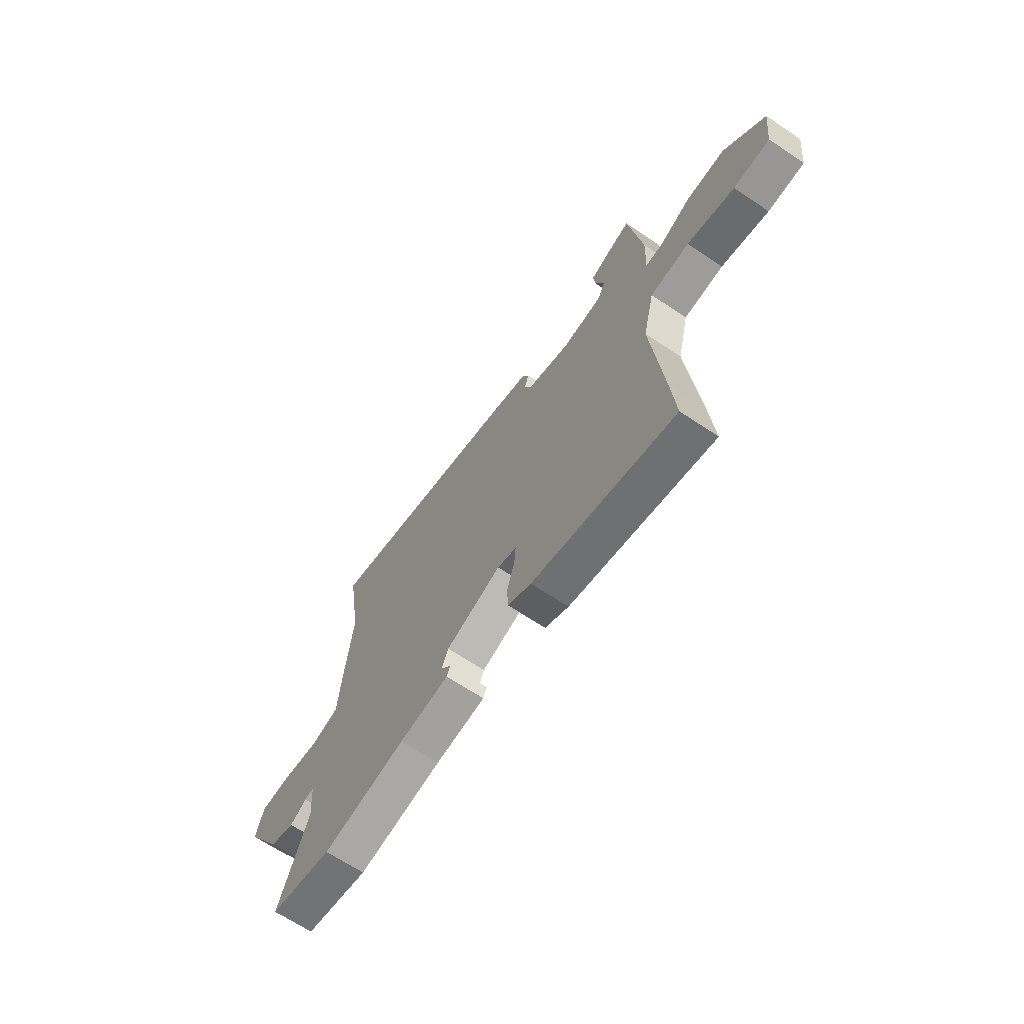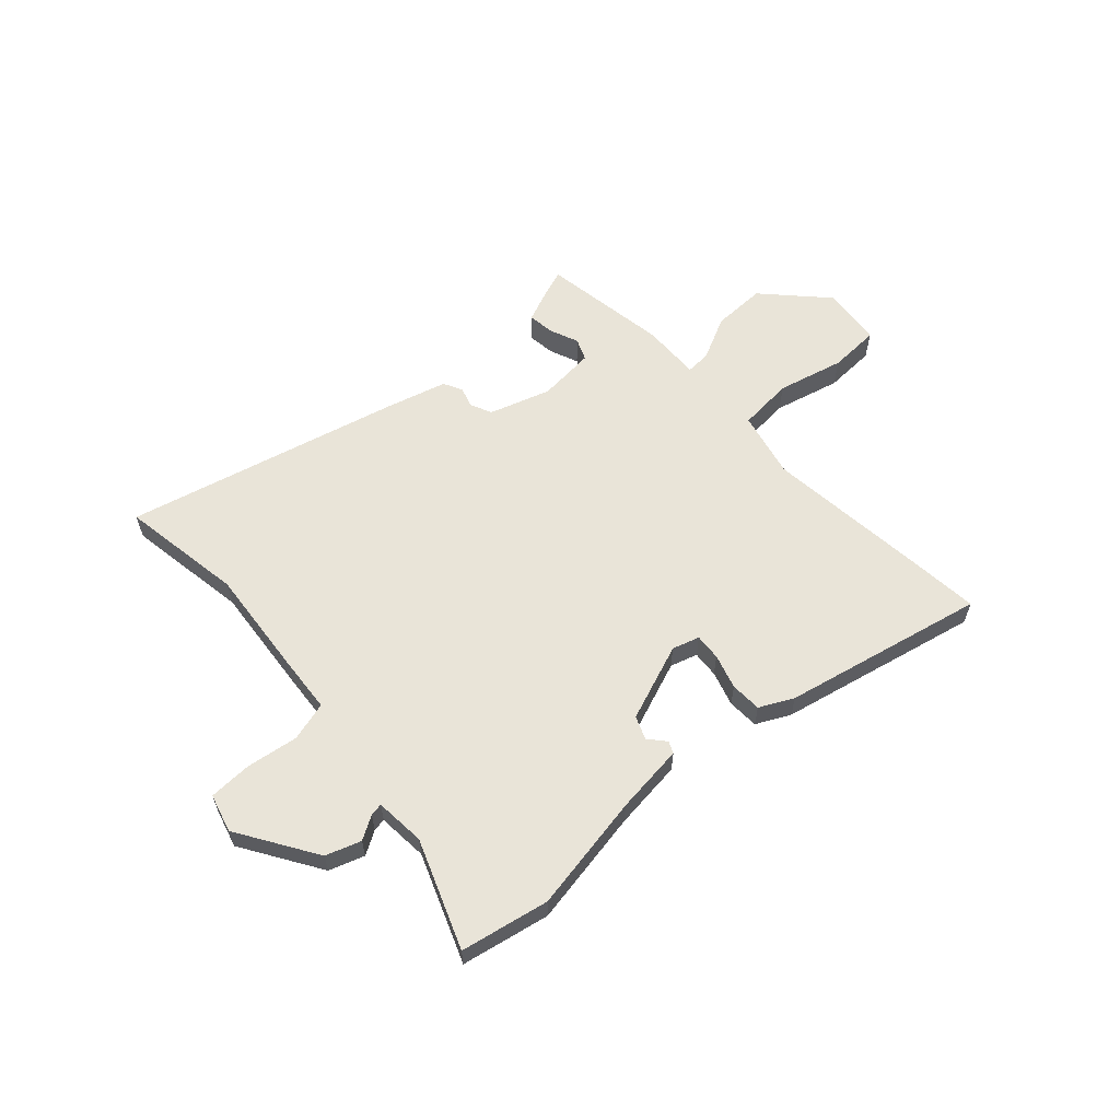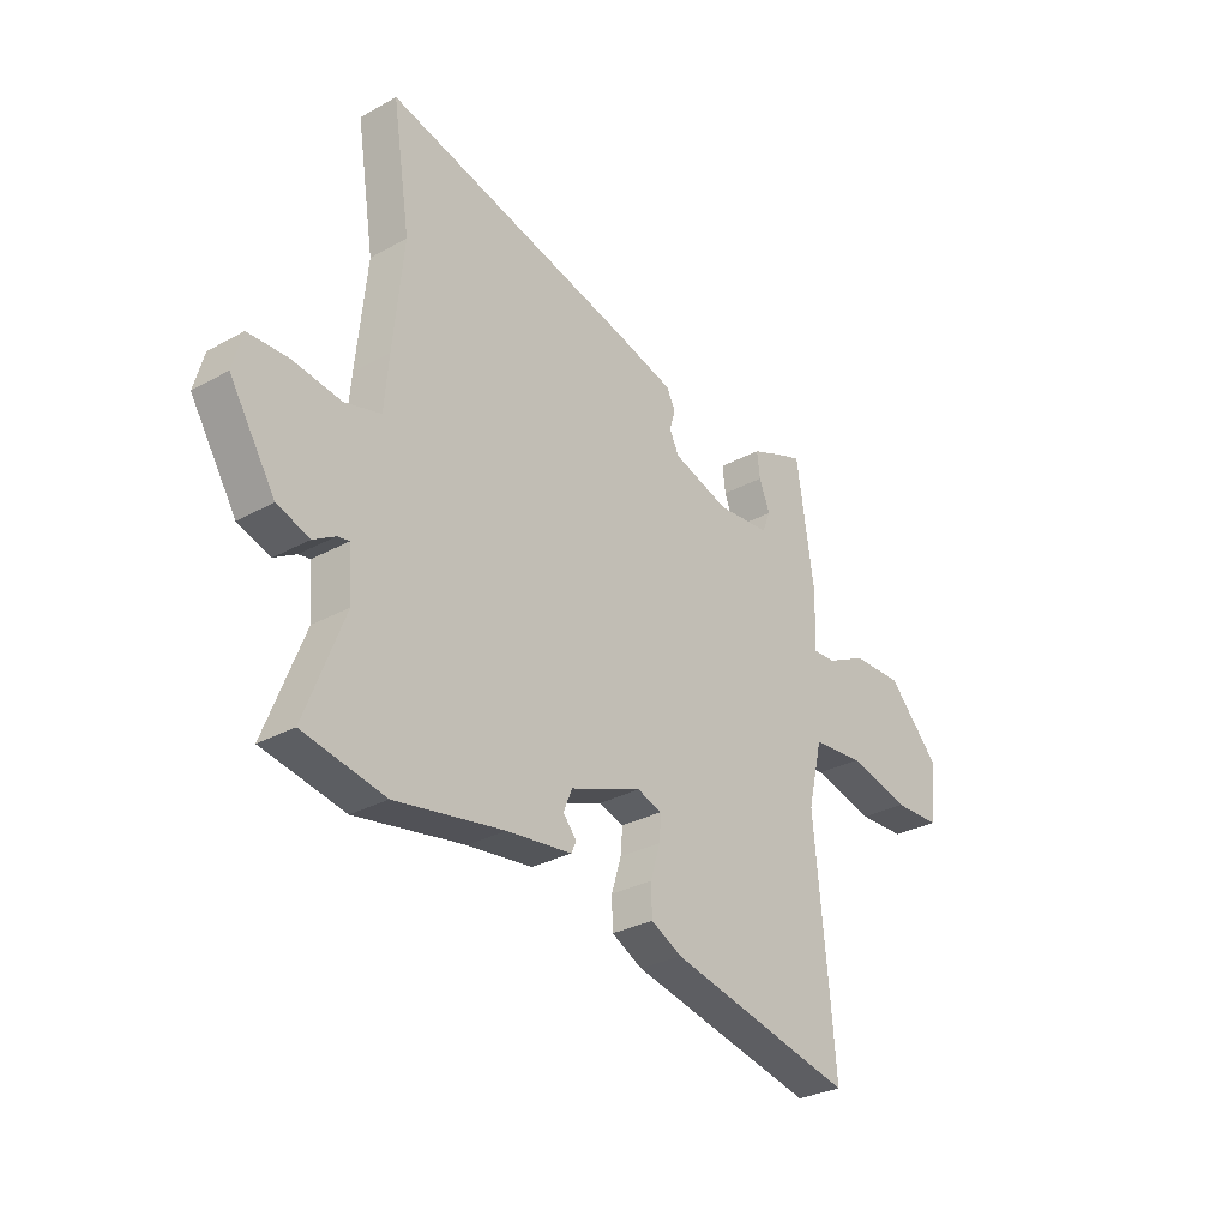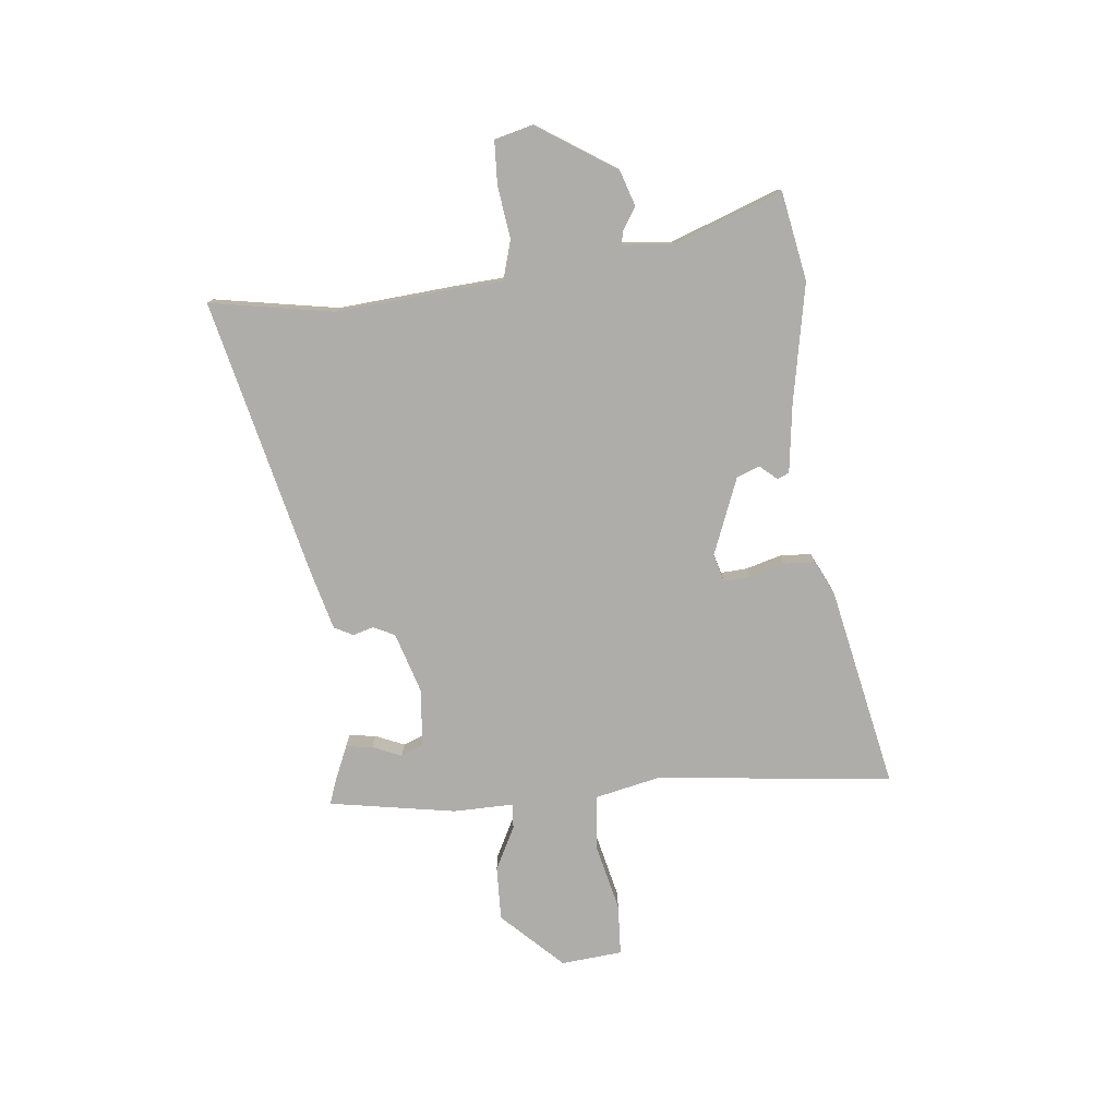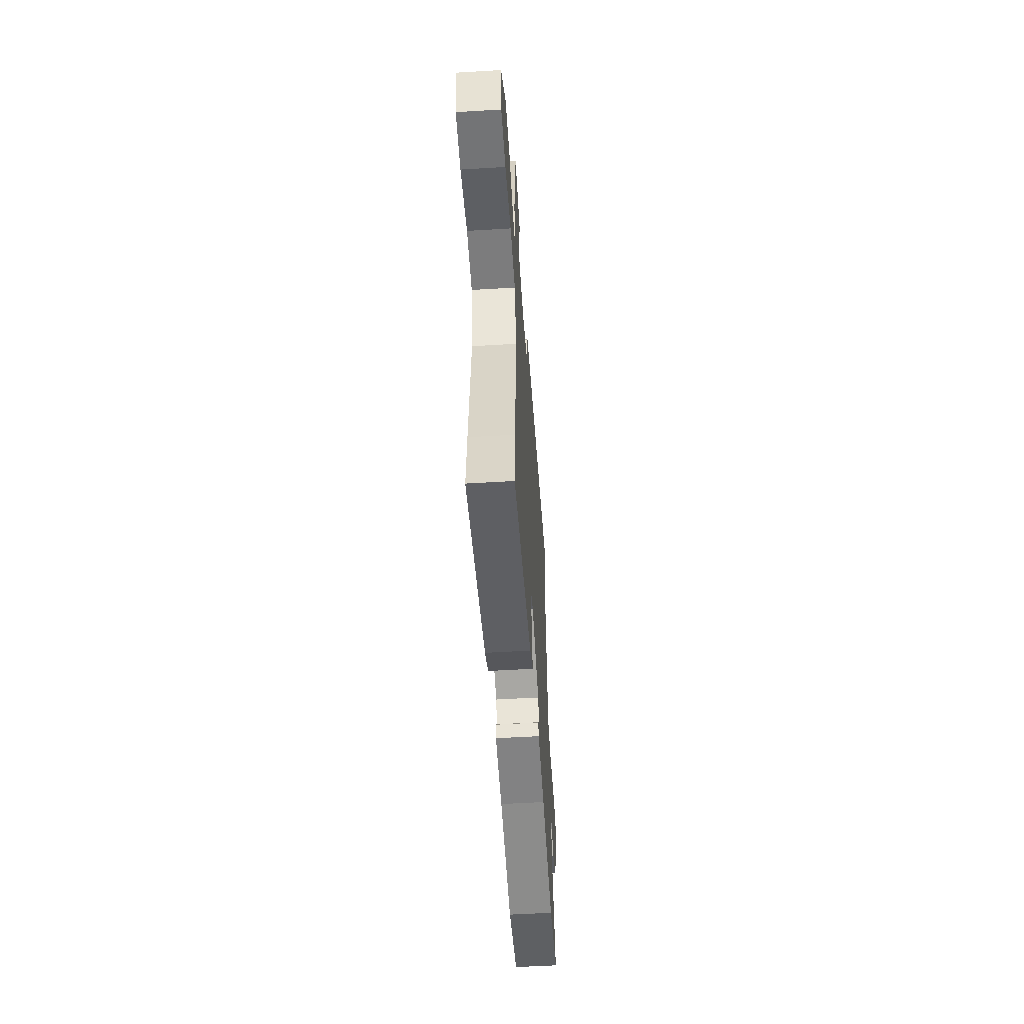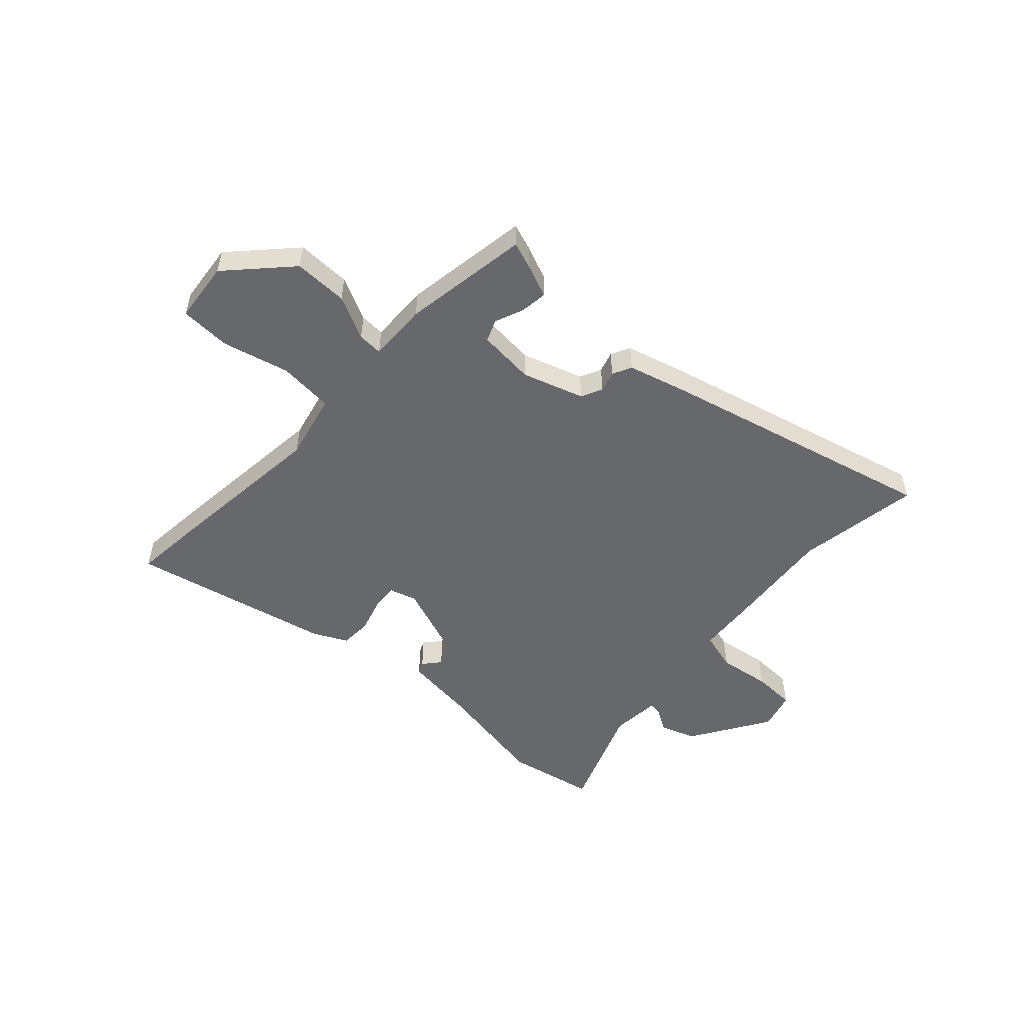
<metadata>
{"format":"obj","ext":"obj","renderer":"f3d","projection":"perspective","resolution":1024,"background":"white","views":[{"elev":-66.4,"azim":-123.9,"up":"+Z"},{"elev":60.1,"azim":137.3,"up":"+Y"},{"elev":-29.9,"azim":128.9,"up":"+Z"},{"elev":-77.3,"azim":94.9,"up":"+Y"},{"elev":-54.4,"azim":-86.3,"up":"+Z"},{"elev":-52.3,"azim":-43.0,"up":"+Y"}]}
</metadata>
<code>
v 0.514 0.07 0.589
v 0.478 0.07 0.356
v 0.499 0.07 0.148
v 0.508 0.07 0.044
v 0.582 0.07 0.024
v 0.68 0.07 0.039
v 0.761 0.07 0.037
v 0.781 0.07 -0.035
v 0.688 0.07 -0.184
v 0.622 0.07 -0.207
v 0.578 0.07 -0.181
v 0.554 0.07 -0.177
v 0.547 0.07 -0.272
v 0.626 0.07 -0.474
v 0.46 0.07 -0.508
v 0.239 0.07 -0.47
v 0.107 0.07 -0.455
v 0.097 0.07 -0.433
v 0.124 0.07 -0.401
v 0.107 0.07 -0.358
v -0.039 0.07 -0.304
v -0.09 0.07 -0.32
v -0.086 0.07 -0.37
v -0.066 0.07 -0.435
v -0.068 0.07 -0.494
v -0.131 0.07 -0.526
v -0.51 0.07 -0.612
v -0.498 0.07 -0.476
v -0.468 0.07 -0.171
v -0.498 0.07 -0.045
v -0.602 0.07 -0.037
v -0.727 0.07 -0.069
v -0.823 0.07 -0.066
v -0.836 0.07 0.049
v -0.73 0.07 0.162
v -0.628 0.07 0.161
v -0.546 0.07 0.121
v -0.499 0.07 0.119
v -0.503 0.07 0.231
v -0.467 0.07 0.47
v -0.418 0.07 0.453
v -0.354 0.07 0.427
v -0.36 0.07 0.377
v -0.382 0.07 0.322
v -0.365 0.07 0.281
v -0.257 0.07 0.272
v -0.142 0.07 0.31
v -0.123 0.07 0.35
v -0.135 0.07 0.389
v -0.117 0.07 0.425
v -0.004 0.07 0.457
v 0.514 0 0.589
v 0.478 0 0.356
v 0.499 0 0.148
v 0.508 0 0.044
v 0.582 0 0.024
v 0.68 0 0.039
v 0.761 0 0.037
v 0.781 0 -0.035
v 0.688 0 -0.184
v 0.622 0 -0.207
v 0.578 0 -0.181
v 0.554 0 -0.177
v 0.547 0 -0.272
v 0.626 0 -0.474
v 0.46 0 -0.508
v 0.239 0 -0.47
v 0.107 0 -0.455
v 0.097 0 -0.433
v 0.124 0 -0.401
v 0.107 0 -0.358
v -0.039 0 -0.304
v -0.09 0 -0.32
v -0.086 0 -0.37
v -0.066 0 -0.435
v -0.068 0 -0.494
v -0.131 0 -0.526
v -0.51 0 -0.612
v -0.498 0 -0.476
v -0.468 0 -0.171
v -0.498 0 -0.045
v -0.602 0 -0.037
v -0.727 0 -0.069
v -0.823 0 -0.066
v -0.836 0 0.049
v -0.73 0 0.162
v -0.628 0 0.161
v -0.546 0 0.121
v -0.499 0 0.119
v -0.503 0 0.231
v -0.467 0 0.47
v -0.418 0 0.453
v -0.354 0 0.427
v -0.36 0 0.377
v -0.382 0 0.322
v -0.365 0 0.281
v -0.257 0 0.272
v -0.142 0 0.31
v -0.123 0 0.35
v -0.135 0 0.389
v -0.117 0 0.425
v -0.004 0 0.457
f 51 1 2
f 50 51 2
f 49 50 2
f 48 49 2
f 2 3 4
f 48 2 4
f 47 48 4
f 46 47 4
f 45 46 4
f 42 43 44
f 41 42 44
f 40 41 44
f 39 40 44
f 38 39 44
f 38 44 45
f 35 36 37
f 34 35 37
f 33 34 37
f 32 33 37
f 31 32 37
f 30 31 37 38
f 38 45 4
f 30 38 4
f 29 30 4
f 27 28 29
f 26 27 29
f 25 26 29
f 24 25 29
f 23 24 29
f 16 17 18 19
f 16 19 20
f 15 16 20
f 14 15 20
f 13 14 20
f 12 13 20 21
f 9 10 11
f 8 9 11
f 7 8 11
f 6 7 11
f 5 6 11
f 5 11 12
f 4 5 12 21
f 22 23 29
f 4 21 22 29
f 53 52 102
f 53 102 101
f 53 101 100
f 53 100 99
f 55 54 53
f 55 53 99
f 55 99 98
f 55 98 97
f 55 97 96
f 95 94 93
f 95 93 92
f 95 92 91
f 95 91 90
f 95 90 89
f 96 95 89
f 88 87 86
f 88 86 85
f 88 85 84
f 88 84 83
f 88 83 82
f 89 88 82 81
f 55 96 89
f 55 89 81
f 55 81 80
f 80 79 78
f 80 78 77
f 80 77 76
f 80 76 75
f 80 75 74
f 70 69 68 67
f 71 70 67
f 71 67 66
f 71 66 65
f 71 65 64
f 72 71 64 63
f 62 61 60
f 62 60 59
f 62 59 58
f 62 58 57
f 62 57 56
f 63 62 56
f 72 63 56 55
f 80 74 73
f 80 73 72 55
f 1 52 53 2
f 2 53 54 3
f 3 54 55 4
f 4 55 56 5
f 5 56 57 6
f 6 57 58 7
f 7 58 59 8
f 8 59 60 9
f 9 60 61 10
f 10 61 62 11
f 11 62 63 12
f 12 63 64 13
f 13 64 65 14
f 14 65 66 15
f 15 66 67 16
f 16 67 68 17
f 17 68 69 18
f 18 69 70 19
f 19 70 71 20
f 20 71 72 21
f 21 72 73 22
f 22 73 74 23
f 23 74 75 24
f 24 75 76 25
f 25 76 77 26
f 26 77 78 27
f 27 78 79 28
f 28 79 80 29
f 29 80 81 30
f 30 81 82 31
f 31 82 83 32
f 32 83 84 33
f 33 84 85 34
f 34 85 86 35
f 35 86 87 36
f 36 87 88 37
f 37 88 89 38
f 38 89 90 39
f 39 90 91 40
f 40 91 92 41
f 41 92 93 42
f 42 93 94 43
f 43 94 95 44
f 44 95 96 45
f 45 96 97 46
f 46 97 98 47
f 47 98 99 48
f 48 99 100 49
f 49 100 101 50
f 50 101 102 51
f 51 102 52 1

</code>
